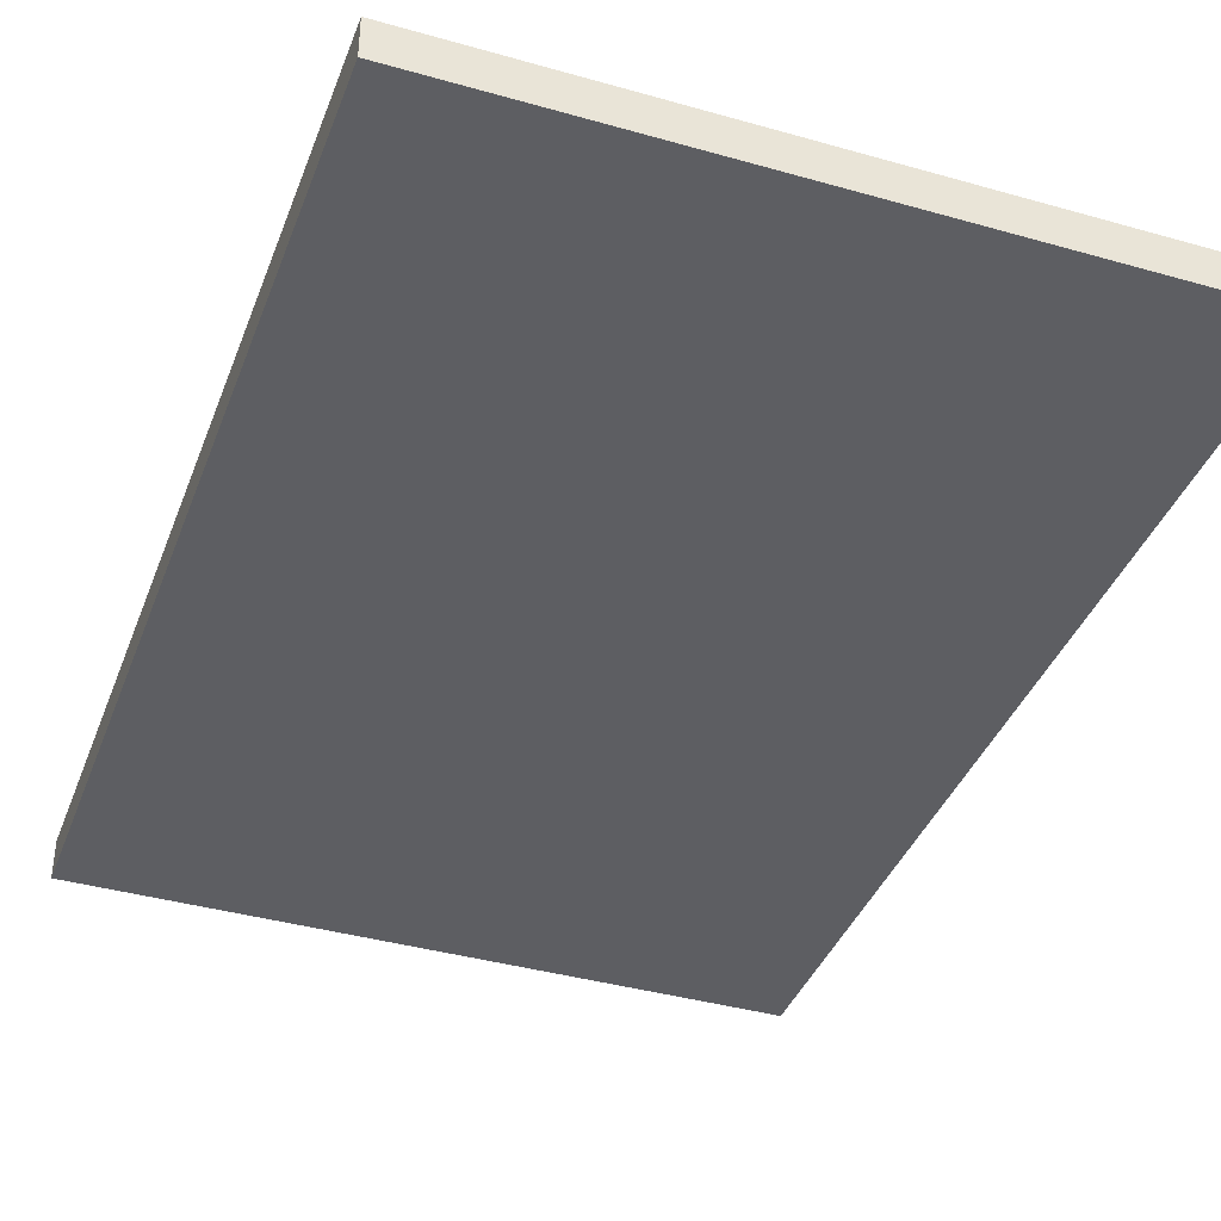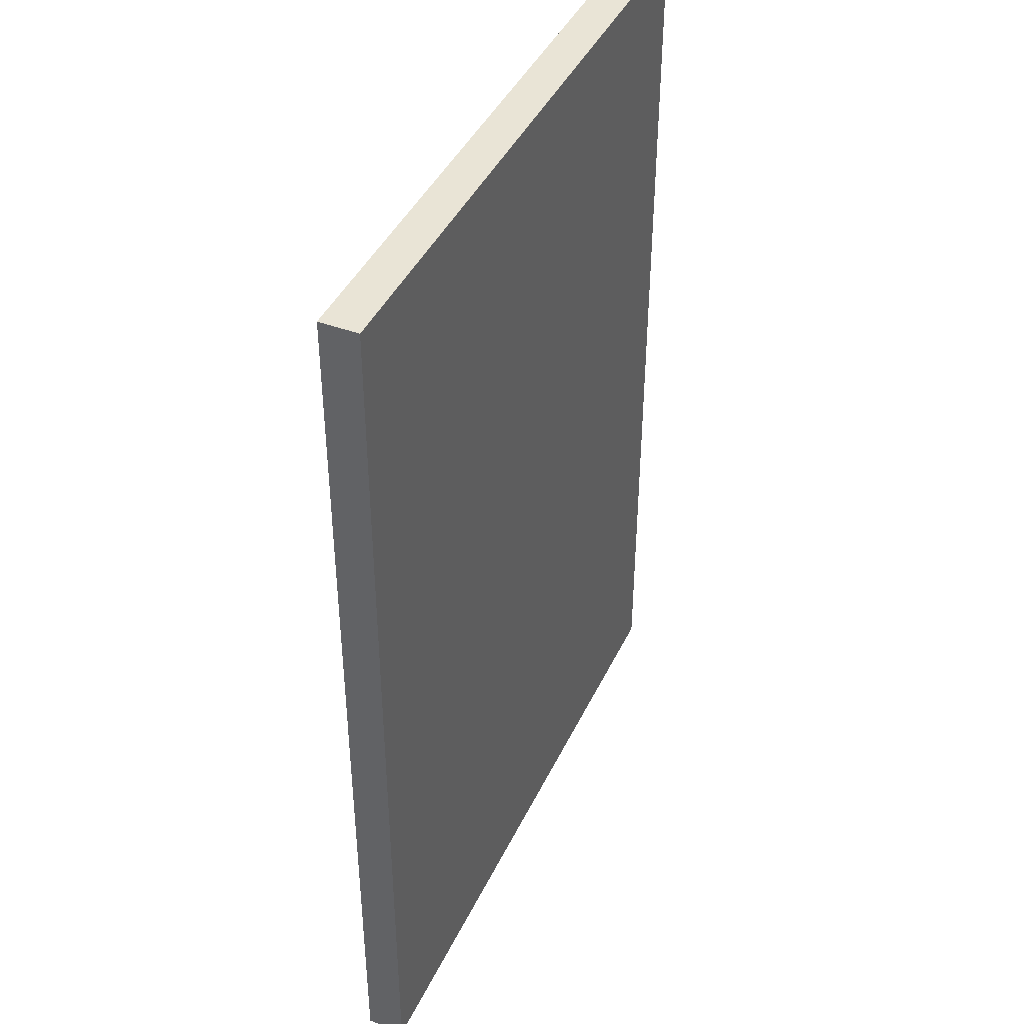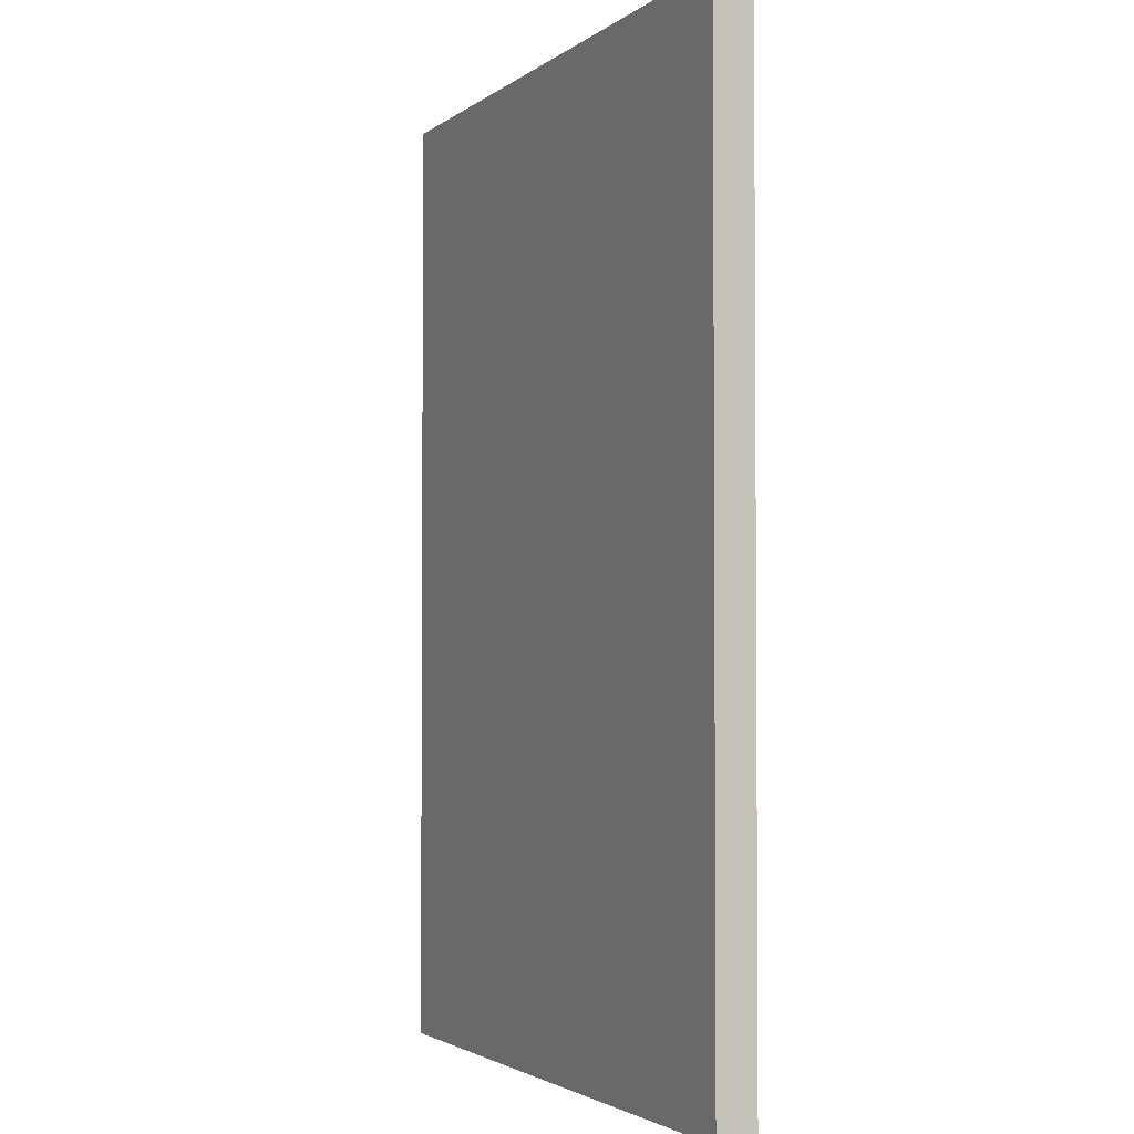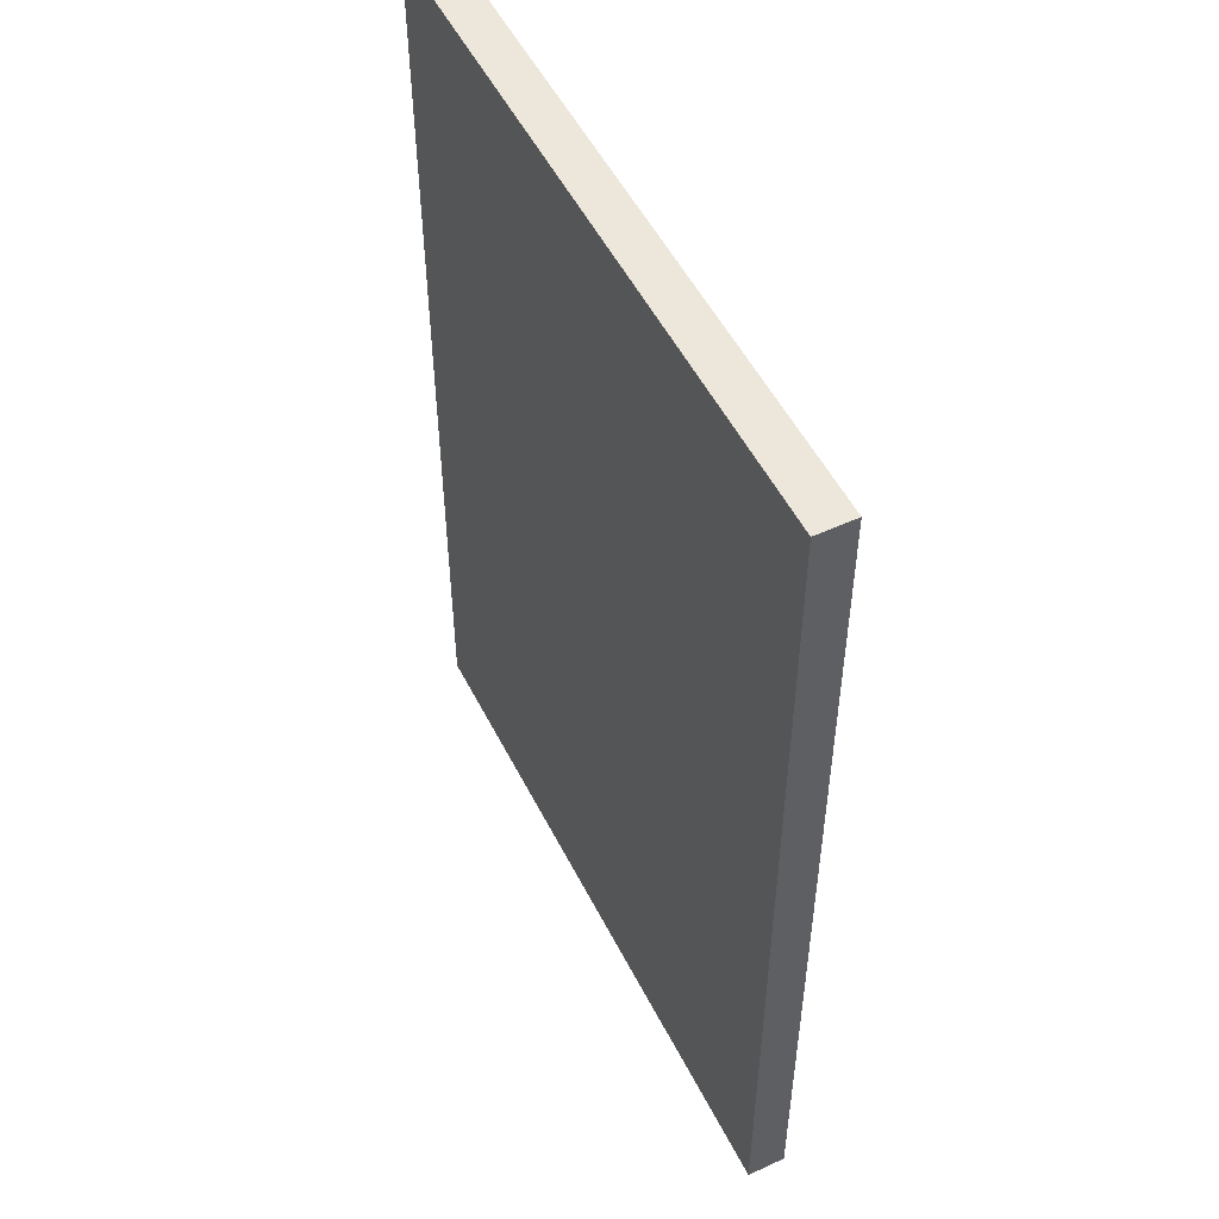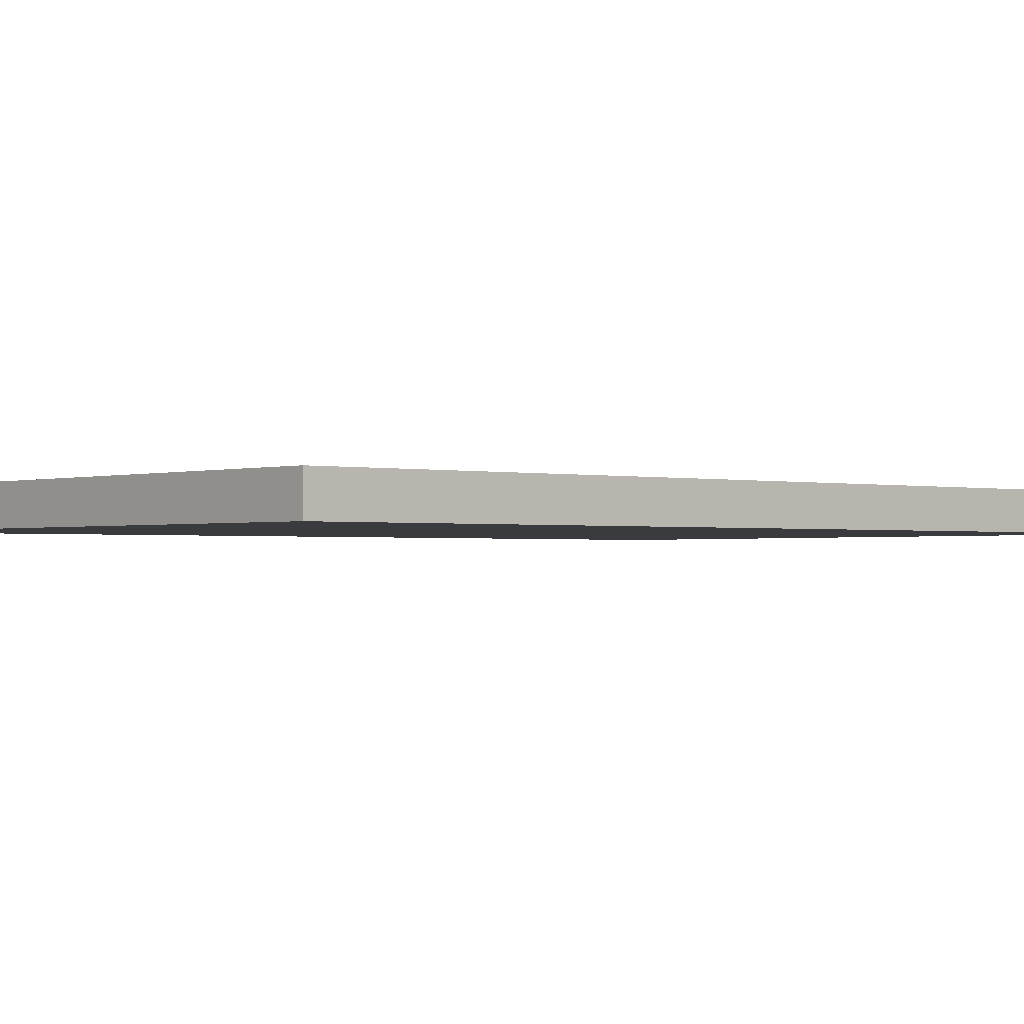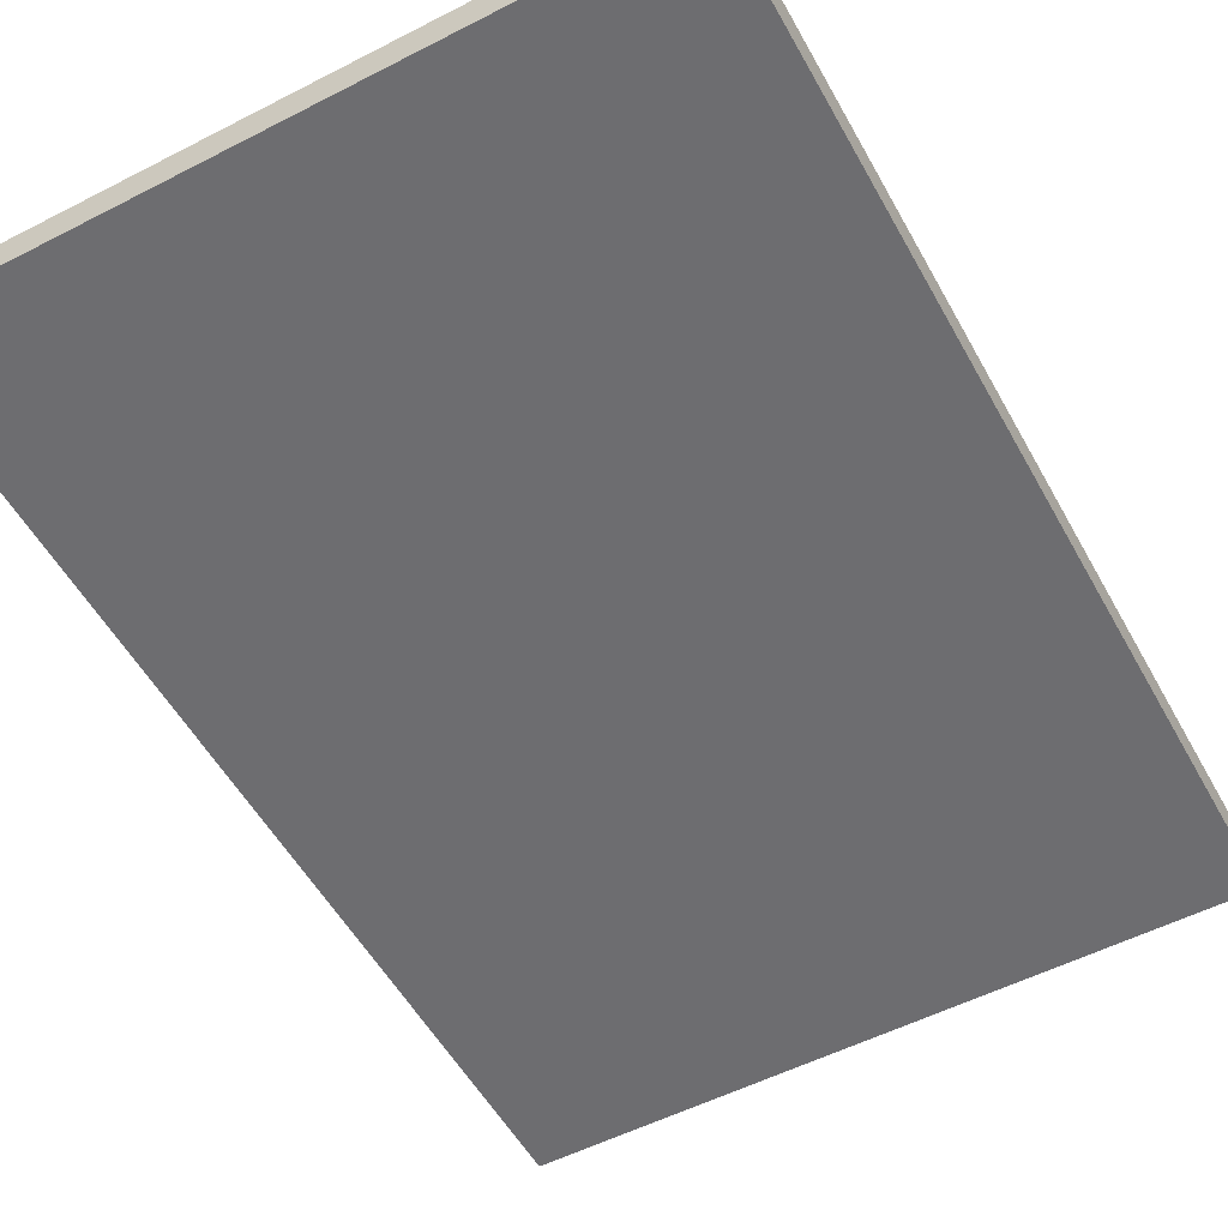
<metadata>
{"format":"obj","ext":"obj","renderer":"f3d","projection":"perspective","resolution":1024,"background":"white","views":[{"elev":-39.0,"azim":160.4,"up":"+Z"},{"elev":42.6,"azim":-65.9,"up":"+Y"},{"elev":-2.6,"azim":65.9,"up":"+Y"},{"elev":52.4,"azim":-116.4,"up":"+Y"},{"elev":-1.3,"azim":-130.8,"up":"+Z"},{"elev":-54.1,"azim":28.6,"up":"+Z"}]}
</metadata>
<code>
v -1.734 0 0.1
v 1.766 0 0.1
v -1.734 -0 -0.1
v 1.766 -0 -0.1
v -1.734 5 0.1
v 1.766 5 0.1
v -1.734 5 -0.1
v 1.766 5 -0.1
v -1.734 0 0.1
v 1.766 0 0.1
v 1.766 5 0.1
v 1.766 5 0.1
v -1.734 5 0.1
v -1.734 0 0.1
v 1.766 0 0.1
v 1.766 -0 -0.1
v 1.766 5 -0.1
v 1.766 5 -0.1
v 1.766 5 0.1
v 1.766 0 0.1
v 1.766 -0 -0.1
v -1.734 -0 -0.1
v -1.734 5 -0.1
v -1.734 5 -0.1
v 1.766 5 -0.1
v 1.766 -0 -0.1
v -1.734 -0 -0.1
v -1.734 0 0.1
v -1.734 5 0.1
v -1.734 5 0.1
v -1.734 5 -0.1
v -1.734 -0 -0.1
f 1 3 4
f 2 1 4
f 5 6 8
f 8 7 5
f 9 10 11
f 12 13 14
f 15 16 17
f 18 19 20
f 21 22 23
f 24 25 26
f 27 28 29
f 30 31 32

</code>
